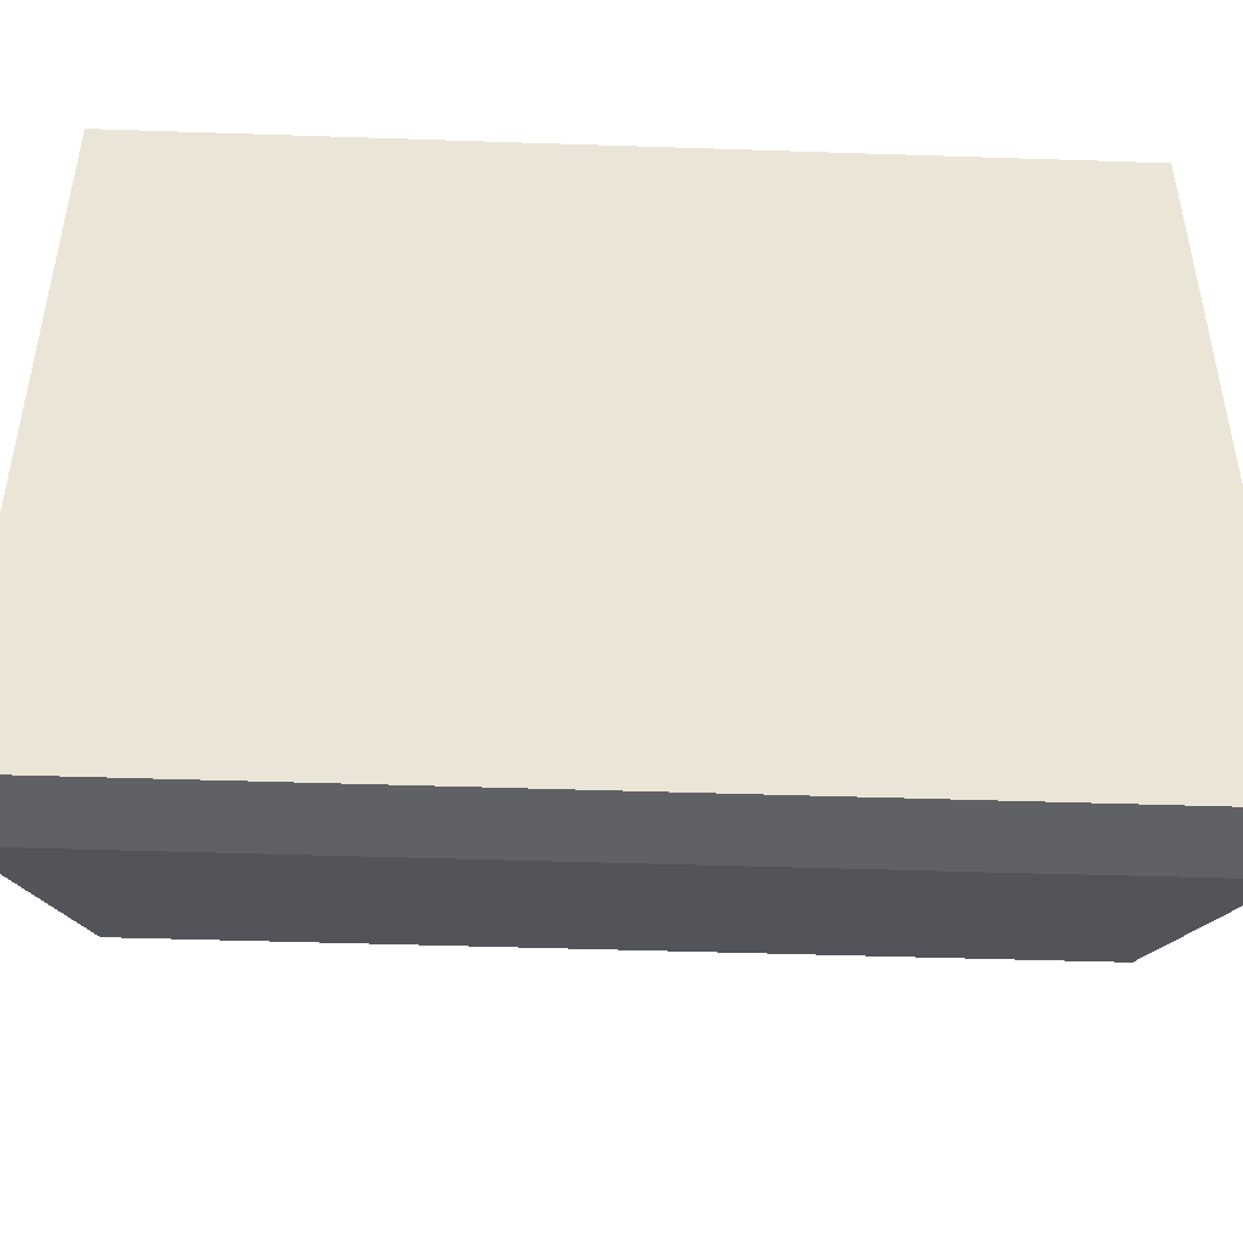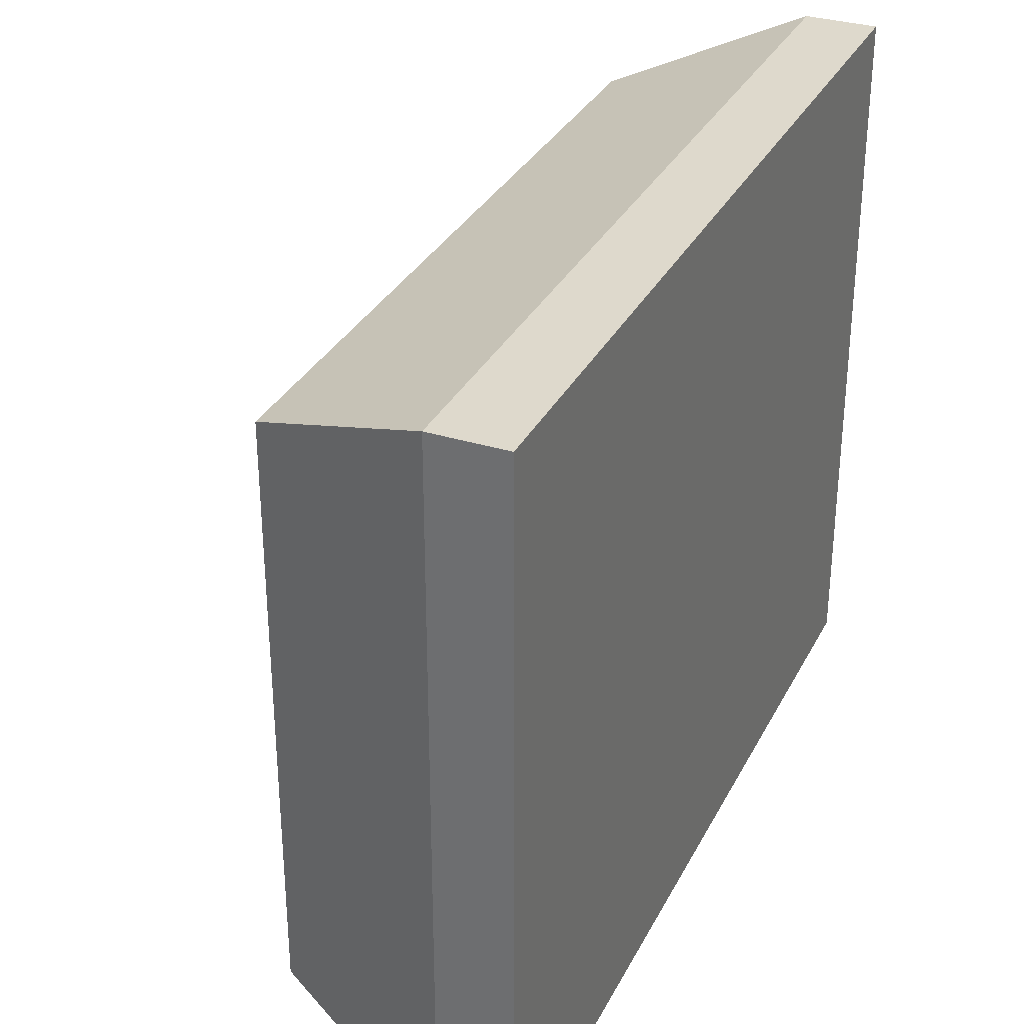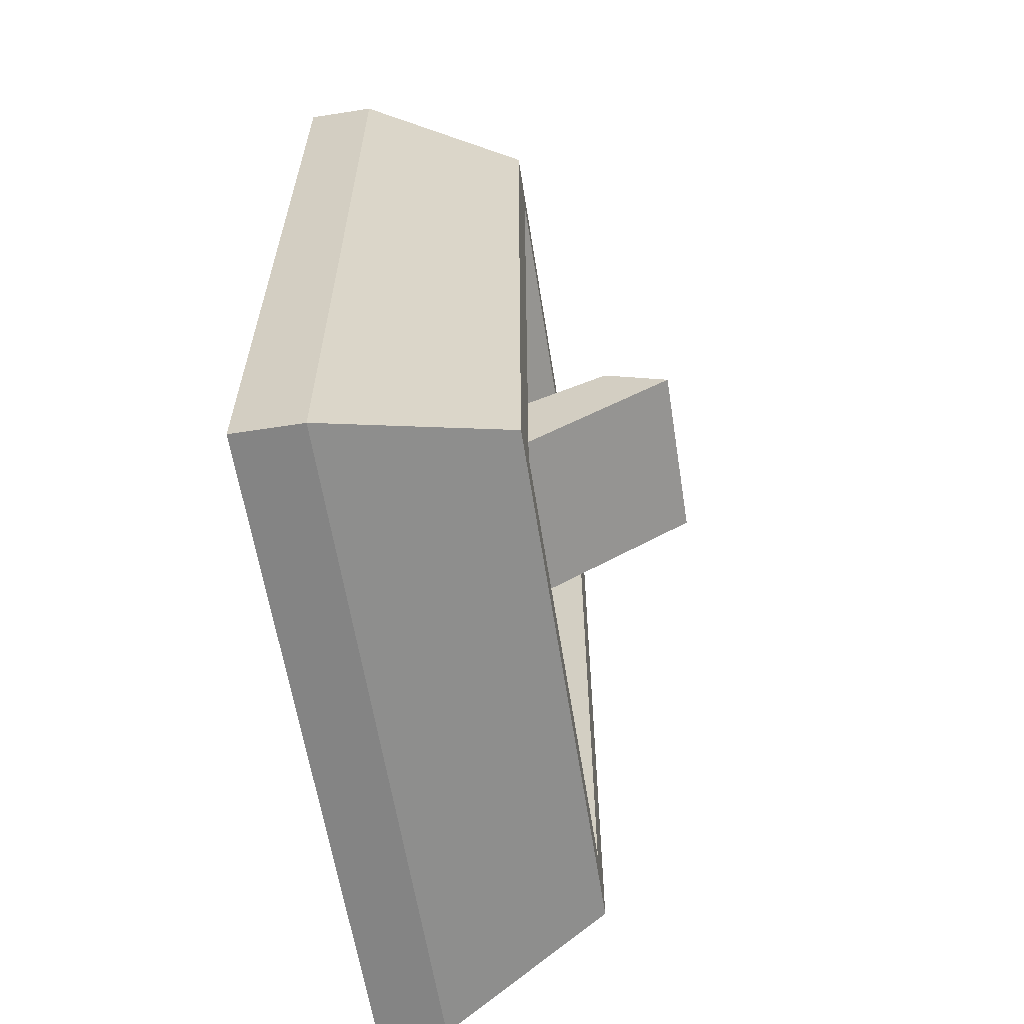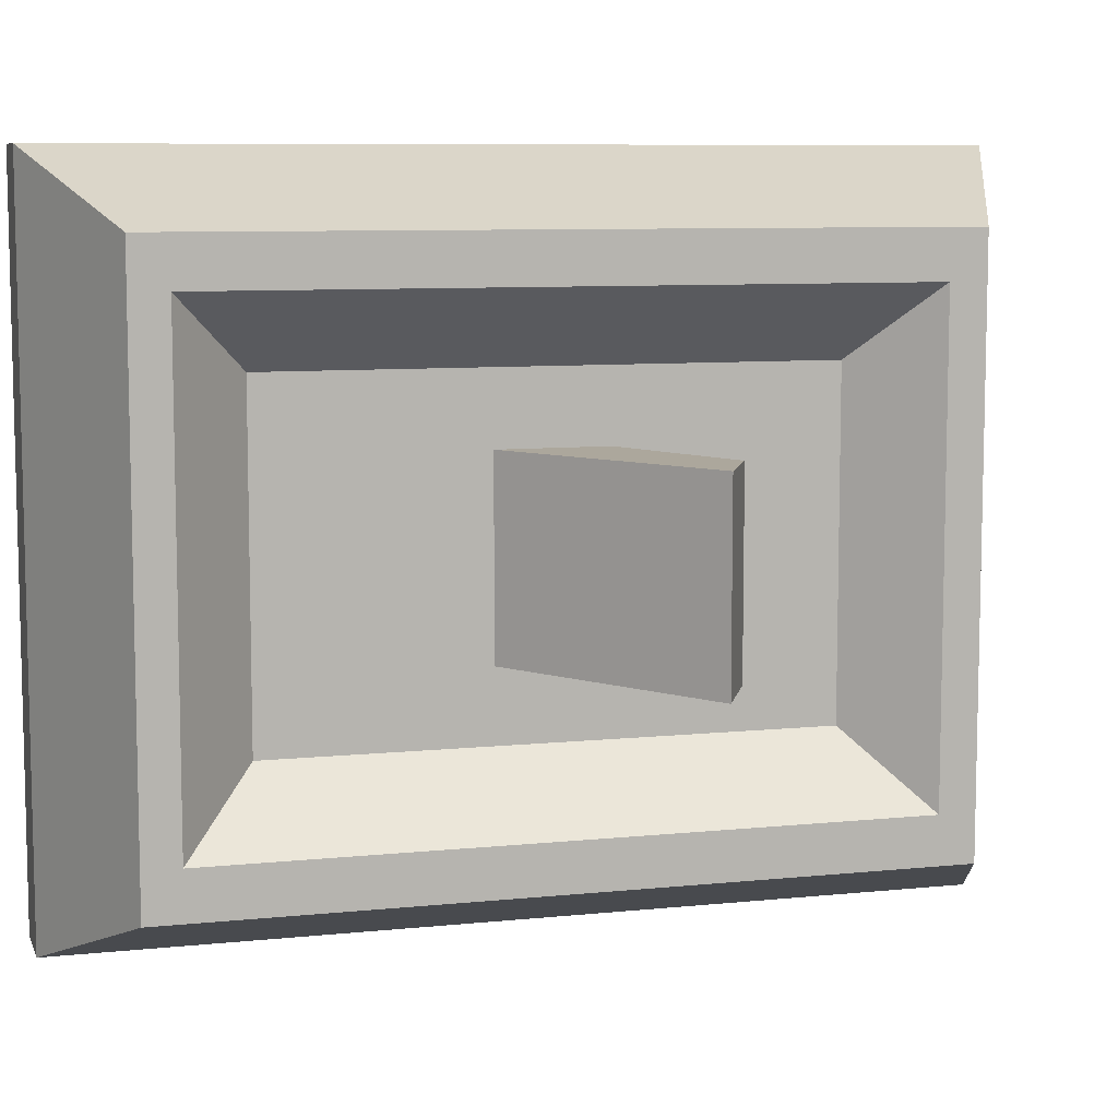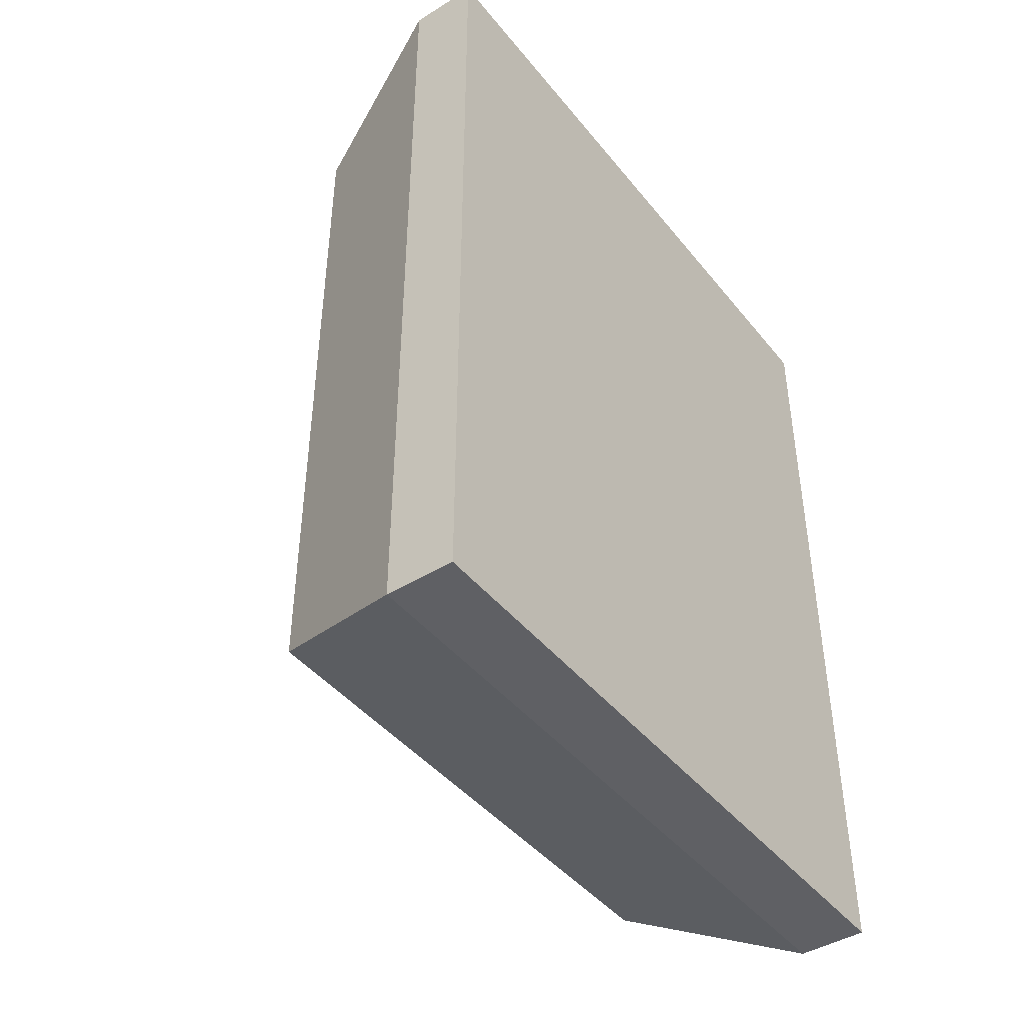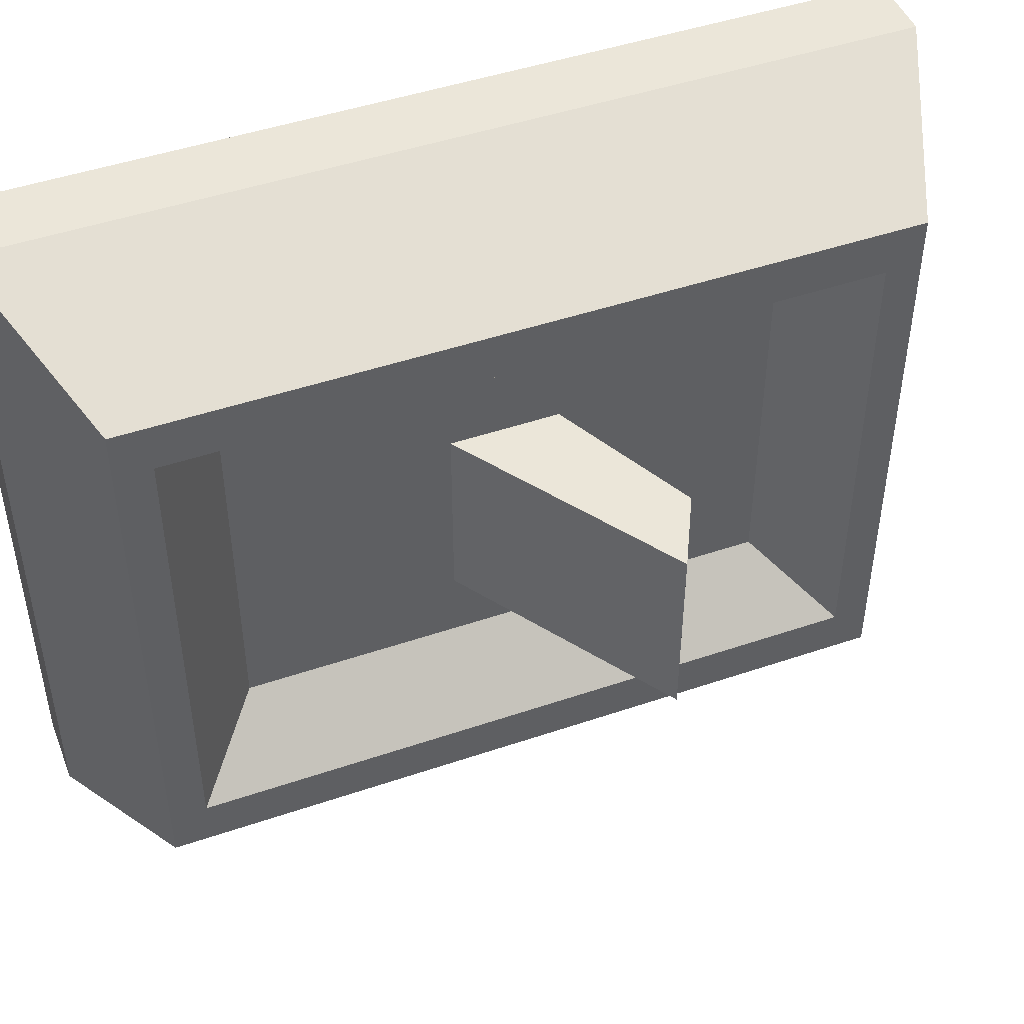
<metadata>
{"format":"obj","ext":"obj","renderer":"f3d","projection":"perspective","resolution":1024,"background":"white","views":[{"elev":-45.5,"azim":-92.2,"up":"+Z"},{"elev":32.2,"azim":-156.4,"up":"+Z"},{"elev":-61.3,"azim":9.0,"up":"+Y"},{"elev":8.3,"azim":74.0,"up":"+Z"},{"elev":-43.8,"azim":-144.1,"up":"+Y"},{"elev":47.1,"azim":68.9,"up":"+Z"}]}
</metadata>
<code>
o Cube.001_Cube.002
v 0.11 0.85 0.05
v 0.11 0.975 0.05
v 0.11 0.85 -0.05
v 0.11 0.975 -0.05
v 0.135 0.86 0.04
v 0.135 0.965 0.04
v 0.135 0.86 -0.04
v 0.135 0.965 -0.04
v 0.1 0.85 0.05
v 0.1 0.975 0.05
v 0.1 0.85 -0.05
v 0.1 0.975 -0.05
v 0.11 0.8617 0.05
v 0.11 0.9633 0.05
v 0.11 0.9633 -0.05
v 0.11 0.8617 -0.05
v 0.135 0.96 -0.04
v 0.135 0.865 -0.04
v 0.135 0.96 0.04
v 0.135 0.865 0.04
v 0.1 0.8617 0.05
v 0.1 0.9633 0.05
v 0.1 0.9633 -0.05
v 0.1 0.8617 -0.05
v 0.11 0.85 -0.03667
v 0.11 0.85 0.03667
v 0.11 0.975 0.03667
v 0.11 0.975 -0.03667
v 0.135 0.86 0.03333
v 0.135 0.86 -0.03333
v 0.135 0.965 -0.03333
v 0.135 0.965 0.03333
v 0.1 0.85 -0.03667
v 0.1 0.85 0.03667
v 0.1 0.975 0.03667
v 0.1 0.975 -0.03667
v 0.1 0.8617 0.03667
v 0.1 0.8617 -0.03667
v 0.1 0.9633 0.03667
v 0.1 0.9633 -0.03667
v 0.135 0.865 -0.03333
v 0.135 0.865 0.03333
v 0.135 0.96 -0.03333
v 0.135 0.96 0.03333
v 0.125 0.905 -0.01333
v 0.125 0.905 0.01333
v 0.125 0.92 -0.01333
v 0.125 0.92 0.01333
v 0.125 0.875 -0.02333
v 0.125 0.875 0.02333
v 0.125 0.95 -0.02333
v 0.125 0.95 0.02333
v 0.155 0.925 -0.01333
v 0.155 0.925 0.01333
v 0.145 0.93 -0.01333
v 0.145 0.93 0.01333
f 28 4 12 36
f 15 4 8 17
f 44 32 6 19
f 19 6 2 14
f 26 29 5 1
f 32 27 2 6
f 40 36 12 23
f 26 1 9 34
f 16 3 11 24
f 14 2 10 22
f 1 13 21 9
f 13 14 22 21
f 4 15 23 12
f 15 16 24 23
f 33 38 24 11
f 38 40 23 24
f 5 20 13 1
f 20 19 14 13
f 29 42 20 5
f 42 44 19 20
f 3 16 18 7
f 16 15 17 18
f 18 17 43 41
f 44 42 50 52
f 7 18 41 30
f 30 41 42 29
f 21 22 39 37
f 37 39 40 38
f 9 21 37 34
f 34 37 38 33
f 3 25 33 11
f 25 26 34 33
f 22 10 35 39
f 39 35 36 40
f 8 4 28 31
f 31 28 27 32
f 3 7 30 25
f 25 30 29 26
f 17 8 31 43
f 43 31 32 44
f 2 27 35 10
f 27 28 36 35
f 45 47 55 53
f 43 44 52 51
f 42 41 49 50
f 41 43 51 49
f 45 46 50 49
f 48 47 51 52
f 47 45 49 51
f 46 48 52 50
f 53 55 56 54
f 46 45 53 54
f 48 46 54 56
f 47 48 56 55

</code>
